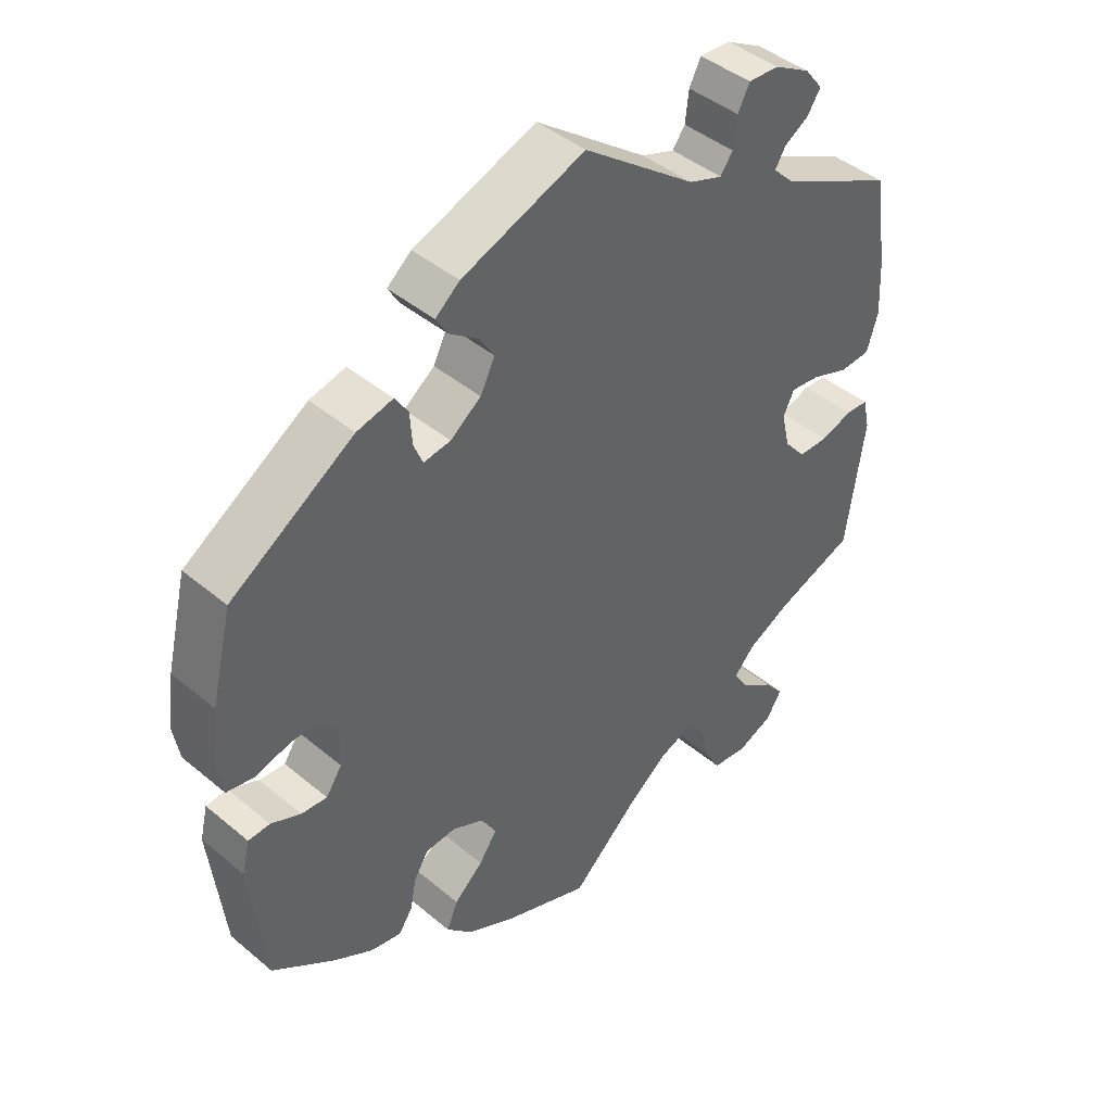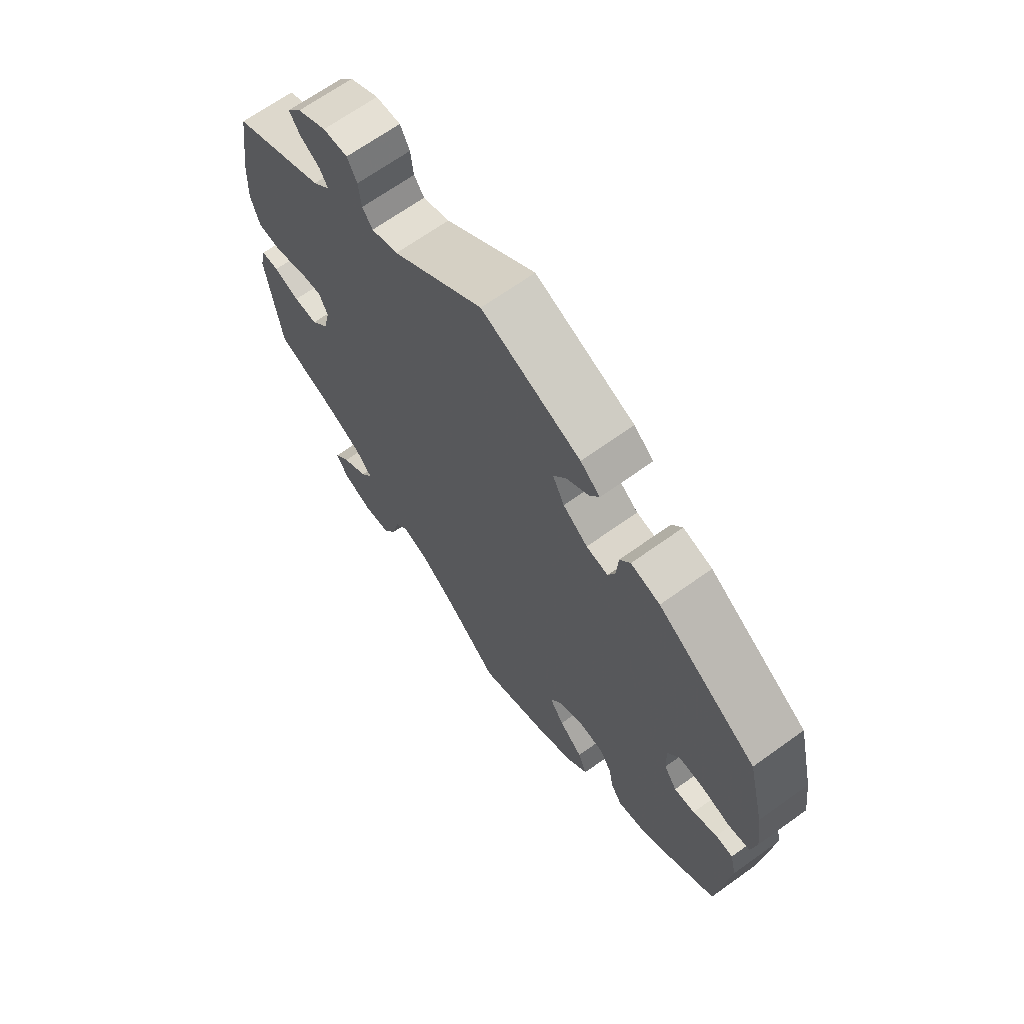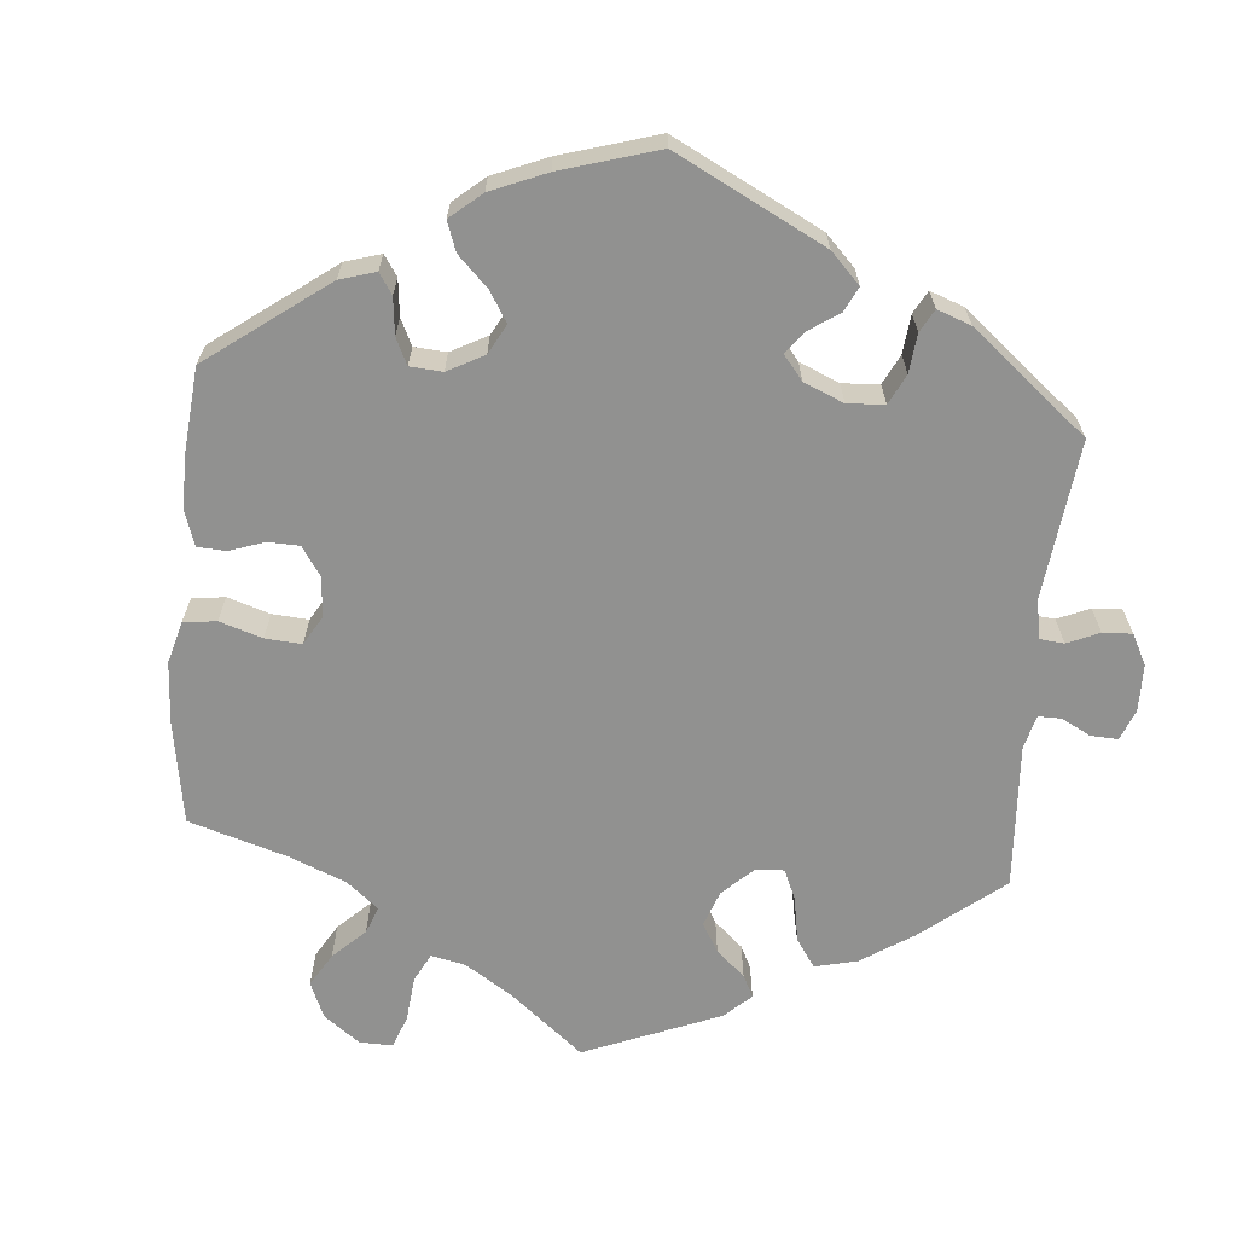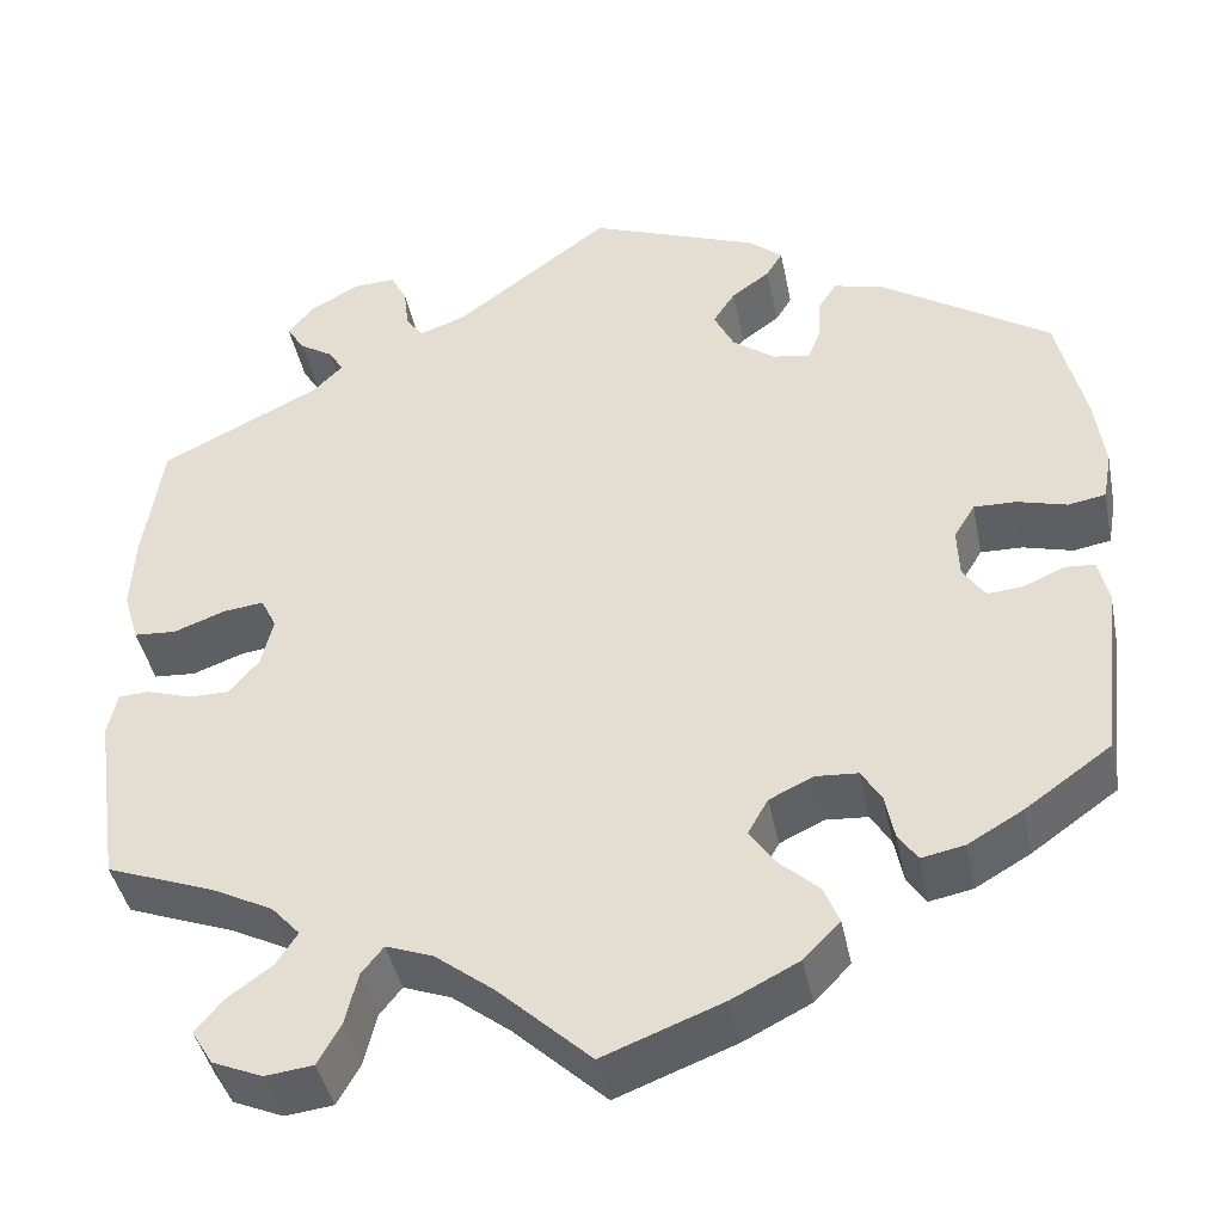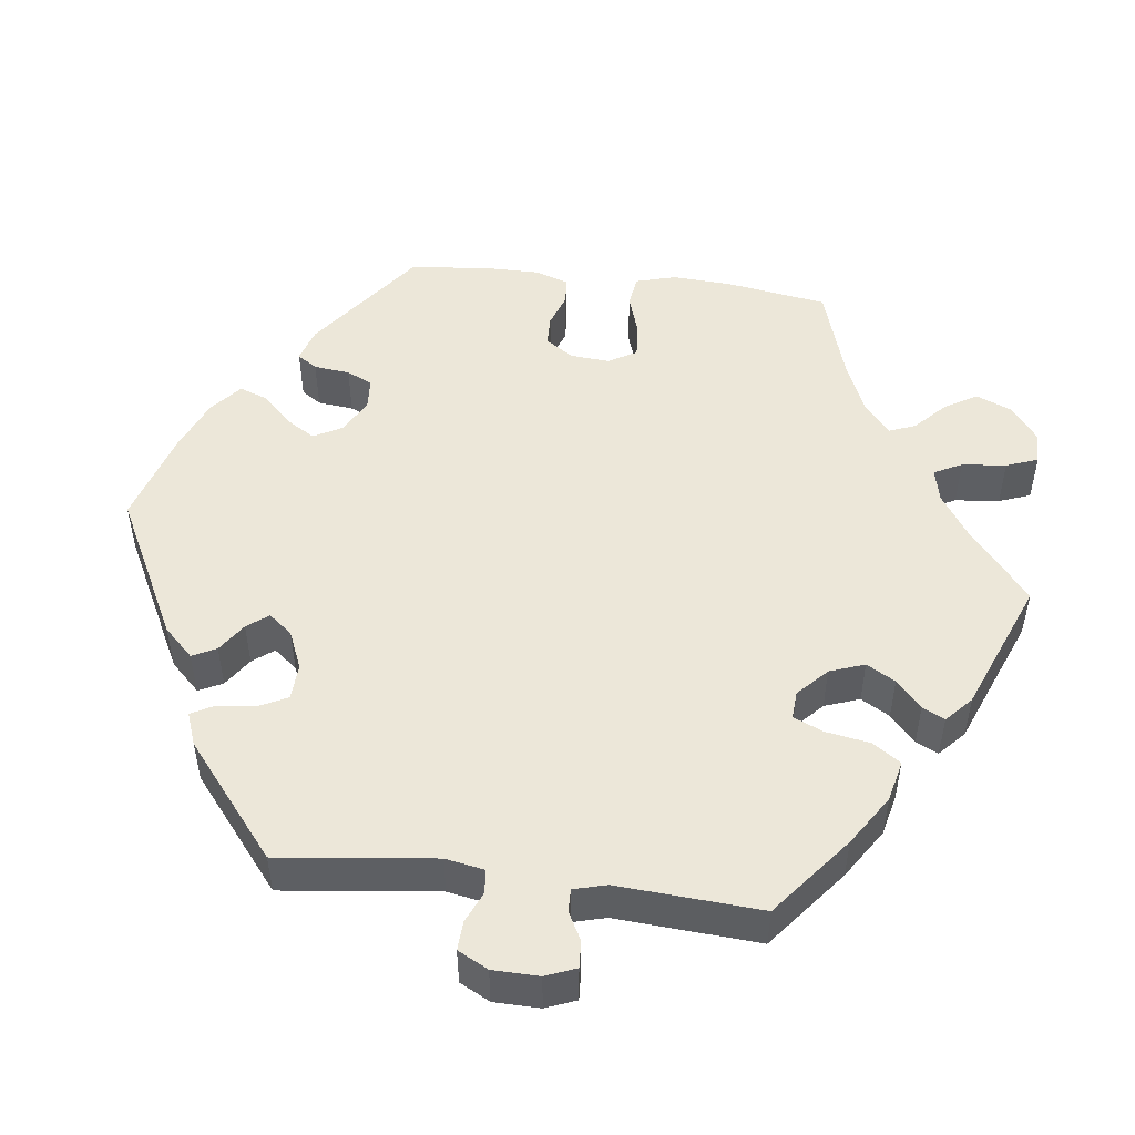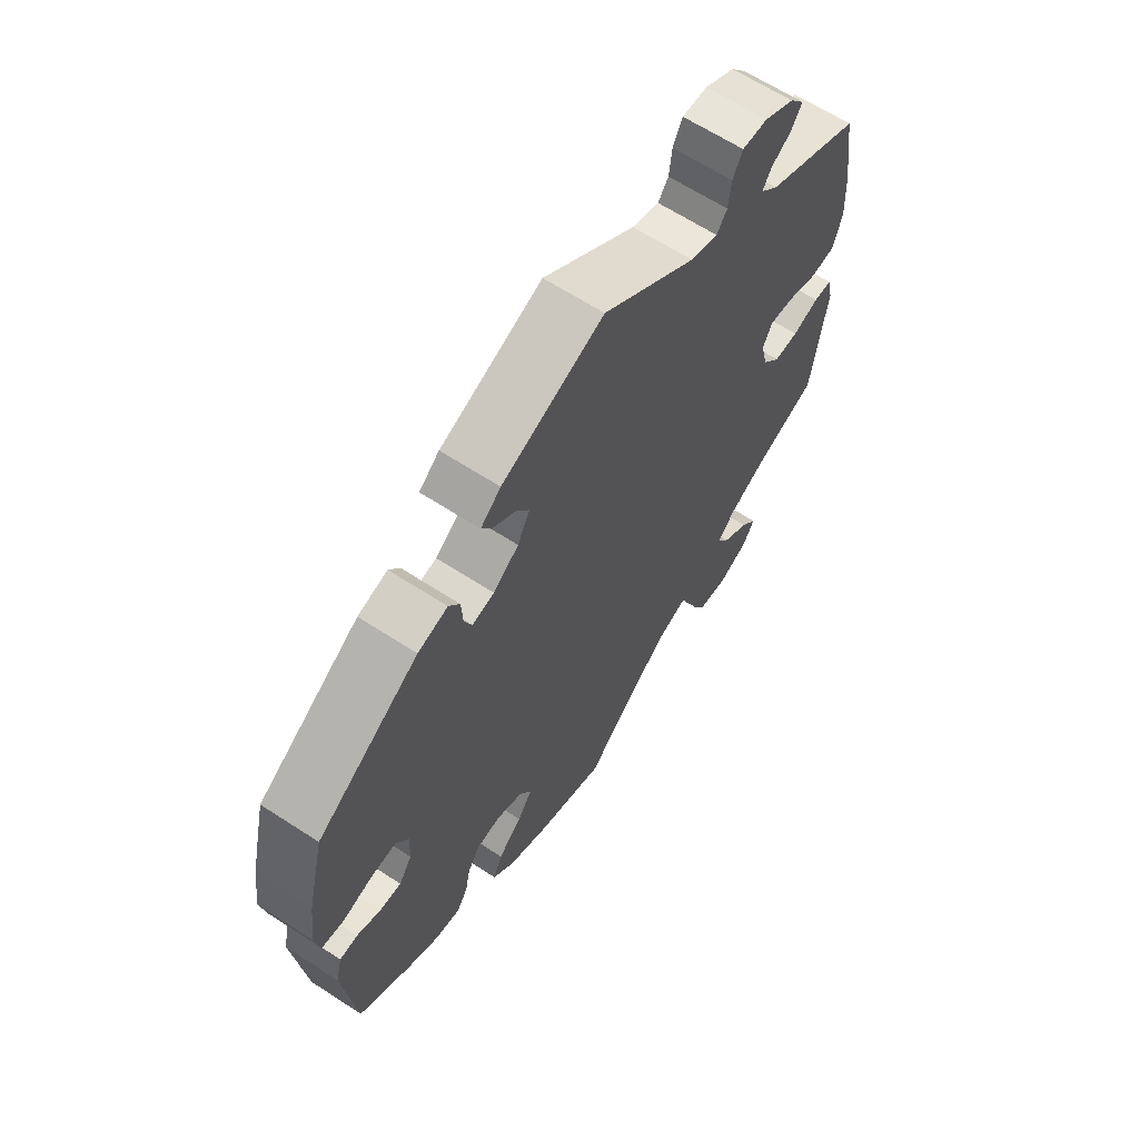
<metadata>
{"format":"obj","ext":"obj","renderer":"f3d","projection":"perspective","resolution":1024,"background":"white","views":[{"elev":43.4,"azim":-45.4,"up":"+Z"},{"elev":67.1,"azim":-125.8,"up":"+Z"},{"elev":-65.9,"azim":-65.0,"up":"+Y"},{"elev":-42.0,"azim":-168.7,"up":"+Z"},{"elev":49.7,"azim":37.2,"up":"+Y"},{"elev":64.2,"azim":-56.7,"up":"+Z"}]}
</metadata>
<code>
v -0.521 0.07 -0.102
v -0.51 0.07 -0.056
v -0.479 0.07 -0.054
v -0.436 0.07 -0.073
v -0.399 0.07 -0.076
v -0.376 0.07 -0.042
v -0.374 0.07 0.01
v -0.396 0.07 0.046
v -0.44 0.07 0.045
v -0.492 0.07 0.031
v -0.531 0.07 0.038
v -0.54 0.07 0.089
v -0.53 0.07 0.164
v -0.5 0.07 0.289
v -0.323 0.07 0.403
v -0.271 0.07 0.416
v -0.252 0.07 0.387
v -0.249 0.07 0.341
v -0.236 0.07 0.309
v -0.197 0.07 0.315
v -0.153 0.07 0.348
v -0.132 0.07 0.39
v -0.155 0.07 0.425
v -0.195 0.07 0.454
v -0.212 0.07 0.482
v -0.177 0.07 0.511
v 0 0.07 0.578
v 0.162 0.07 0.457
v 0.21 0.07 0.44
v 0.228 0.07 0.465
v 0.233 0.07 0.509
v 0.25 0.07 0.542
v 0.294 0.07 0.54
v 0.346 0.07 0.511
v 0.372 0.07 0.478
v 0.353 0.07 0.449
v 0.318 0.07 0.427
v 0.303 0.07 0.402
v 0.334 0.07 0.371
v 0.5 0.07 0.289
v 0.52 0.07 0.157
v 0.524 0.07 0.079
v 0.508 0.07 0.026
v 0.464 0.07 0.023
v 0.41 0.07 0.043
v 0.368 0.07 0.048
v 0.352 0.07 0.015
v 0.364 0.07 -0.036
v 0.395 0.07 -0.073
v 0.438 0.07 -0.073
v 0.484 0.07 -0.058
v 0.516 0.07 -0.06
v 0.526 0.07 -0.105
v 0.5 0.07 -0.289
v 0.387 0.07 -0.331
v 0.324 0.07 -0.363
v 0.294 0.07 -0.396
v 0.316 0.07 -0.43
v 0.363 0.07 -0.464
v 0.391 0.07 -0.498
v 0.369 0.07 -0.534
v 0.317 0.07 -0.556
v 0.267 0.07 -0.55
v 0.243 0.07 -0.507
v 0.23 0.07 -0.453
v 0.207 0.07 -0.424
v 0.158 0.07 -0.442
v 0.097 0.07 -0.489
v 0.001 0.07 -0.578
v -0.124 0.07 -0.53
v -0.193 0.07 -0.495
v -0.231 0.07 -0.456
v -0.215 0.07 -0.417
v -0.173 0.07 -0.379
v -0.147 0.07 -0.341
v -0.168 0.07 -0.304
v -0.214 0.07 -0.282
v -0.258 0.07 -0.285
v -0.279 0.07 -0.319
v -0.288 0.07 -0.365
v -0.308 0.07 -0.395
v -0.353 0.07 -0.386
v -0.41 0.07 -0.353
v -0.5 0.07 -0.289
v -0.521 0 -0.102
v -0.51 0 -0.056
v -0.479 0 -0.054
v -0.436 0 -0.073
v -0.399 0 -0.076
v -0.376 0 -0.042
v -0.374 0 0.01
v -0.396 0 0.046
v -0.44 0 0.045
v -0.492 0 0.031
v -0.531 0 0.038
v -0.54 0 0.089
v -0.53 0 0.164
v -0.5 0 0.289
v -0.323 0 0.403
v -0.271 0 0.416
v -0.252 0 0.387
v -0.249 0 0.341
v -0.236 0 0.309
v -0.197 0 0.315
v -0.153 0 0.348
v -0.132 0 0.39
v -0.155 0 0.425
v -0.195 0 0.454
v -0.212 0 0.482
v -0.177 0 0.511
v 0 0 0.578
v 0.162 0 0.457
v 0.21 0 0.44
v 0.228 0 0.465
v 0.233 0 0.509
v 0.25 0 0.542
v 0.294 0 0.54
v 0.346 0 0.511
v 0.372 0 0.478
v 0.353 0 0.449
v 0.318 0 0.427
v 0.303 0 0.402
v 0.334 0 0.371
v 0.5 0 0.289
v 0.52 0 0.157
v 0.524 0 0.079
v 0.508 0 0.026
v 0.464 0 0.023
v 0.41 0 0.043
v 0.368 0 0.048
v 0.352 0 0.015
v 0.364 0 -0.036
v 0.395 0 -0.073
v 0.438 0 -0.073
v 0.484 0 -0.058
v 0.516 0 -0.06
v 0.526 0 -0.105
v 0.5 0 -0.289
v 0.387 0 -0.331
v 0.324 0 -0.363
v 0.294 0 -0.396
v 0.316 0 -0.43
v 0.363 0 -0.464
v 0.391 0 -0.498
v 0.369 0 -0.534
v 0.317 0 -0.556
v 0.267 0 -0.55
v 0.243 0 -0.507
v 0.23 0 -0.453
v 0.207 0 -0.424
v 0.158 0 -0.442
v 0.097 0 -0.489
v 0.001 0 -0.578
v -0.124 0 -0.53
v -0.193 0 -0.495
v -0.231 0 -0.456
v -0.215 0 -0.417
v -0.173 0 -0.379
v -0.147 0 -0.341
v -0.168 0 -0.304
v -0.214 0 -0.282
v -0.258 0 -0.285
v -0.279 0 -0.319
v -0.288 0 -0.365
v -0.308 0 -0.395
v -0.353 0 -0.386
v -0.41 0 -0.353
v -0.5 0 -0.289
f 79 80 81 82
f 78 79 82 83
f 71 72 73 74
f 71 74 75
f 68 69 70 71
f 67 68 71 75
f 66 67 75 76
f 62 63 64 65
f 62 65 66
f 61 62 66
f 58 59 60 61
f 57 58 61 66
f 56 57 66 76
f 52 53 54 55
f 50 51 52 55
f 49 50 55 56
f 48 49 56 76
f 42 43 44 45
f 42 45 46
f 39 40 41 42
f 38 39 42 46
f 34 35 36 37
f 34 37 38
f 33 34 38
f 30 31 32 33
f 29 30 33 38
f 28 29 38 46
f 23 24 25 26
f 22 23 26 27
f 21 22 27 28
f 15 16 17 18
f 15 18 19
f 14 15 19
f 13 14 19
f 12 13 19 20
f 9 10 11 12
f 8 9 12 20
f 1 2 3 4
f 1 4 5
f 78 83 84 1
f 47 48 76 77
f 7 8 20 21
f 6 7 21 28
f 5 6 28 46
f 46 47 77 78
f 1 5 46 78
f 166 165 164 163
f 167 166 163 162
f 158 157 156 155
f 159 158 155
f 155 154 153 152
f 159 155 152 151
f 160 159 151 150
f 149 148 147 146
f 150 149 146
f 150 146 145
f 145 144 143 142
f 150 145 142 141
f 160 150 141 140
f 139 138 137 136
f 139 136 135 134
f 140 139 134 133
f 160 140 133 132
f 129 128 127 126
f 130 129 126
f 126 125 124 123
f 130 126 123 122
f 121 120 119 118
f 122 121 118
f 122 118 117
f 117 116 115 114
f 122 117 114 113
f 130 122 113 112
f 110 109 108 107
f 111 110 107 106
f 112 111 106 105
f 102 101 100 99
f 103 102 99
f 103 99 98
f 103 98 97
f 104 103 97 96
f 96 95 94 93
f 104 96 93 92
f 88 87 86 85
f 89 88 85
f 85 168 167 162
f 161 160 132 131
f 105 104 92 91
f 112 105 91 90
f 130 112 90 89
f 162 161 131 130
f 162 130 89 85
f 1 85 86 2
f 2 86 87 3
f 3 87 88 4
f 4 88 89 5
f 5 89 90 6
f 6 90 91 7
f 7 91 92 8
f 8 92 93 9
f 9 93 94 10
f 10 94 95 11
f 11 95 96 12
f 12 96 97 13
f 13 97 98 14
f 14 98 99 15
f 15 99 100 16
f 16 100 101 17
f 17 101 102 18
f 18 102 103 19
f 19 103 104 20
f 20 104 105 21
f 21 105 106 22
f 22 106 107 23
f 23 107 108 24
f 24 108 109 25
f 25 109 110 26
f 26 110 111 27
f 27 111 112 28
f 28 112 113 29
f 29 113 114 30
f 30 114 115 31
f 31 115 116 32
f 32 116 117 33
f 33 117 118 34
f 34 118 119 35
f 35 119 120 36
f 36 120 121 37
f 37 121 122 38
f 38 122 123 39
f 39 123 124 40
f 40 124 125 41
f 41 125 126 42
f 42 126 127 43
f 43 127 128 44
f 44 128 129 45
f 45 129 130 46
f 46 130 131 47
f 47 131 132 48
f 48 132 133 49
f 49 133 134 50
f 50 134 135 51
f 51 135 136 52
f 52 136 137 53
f 53 137 138 54
f 54 138 139 55
f 55 139 140 56
f 56 140 141 57
f 57 141 142 58
f 58 142 143 59
f 59 143 144 60
f 60 144 145 61
f 61 145 146 62
f 62 146 147 63
f 63 147 148 64
f 64 148 149 65
f 65 149 150 66
f 66 150 151 67
f 67 151 152 68
f 68 152 153 69
f 69 153 154 70
f 70 154 155 71
f 71 155 156 72
f 72 156 157 73
f 73 157 158 74
f 74 158 159 75
f 75 159 160 76
f 76 160 161 77
f 77 161 162 78
f 78 162 163 79
f 79 163 164 80
f 80 164 165 81
f 81 165 166 82
f 82 166 167 83
f 83 167 168 84
f 84 168 85 1

</code>
